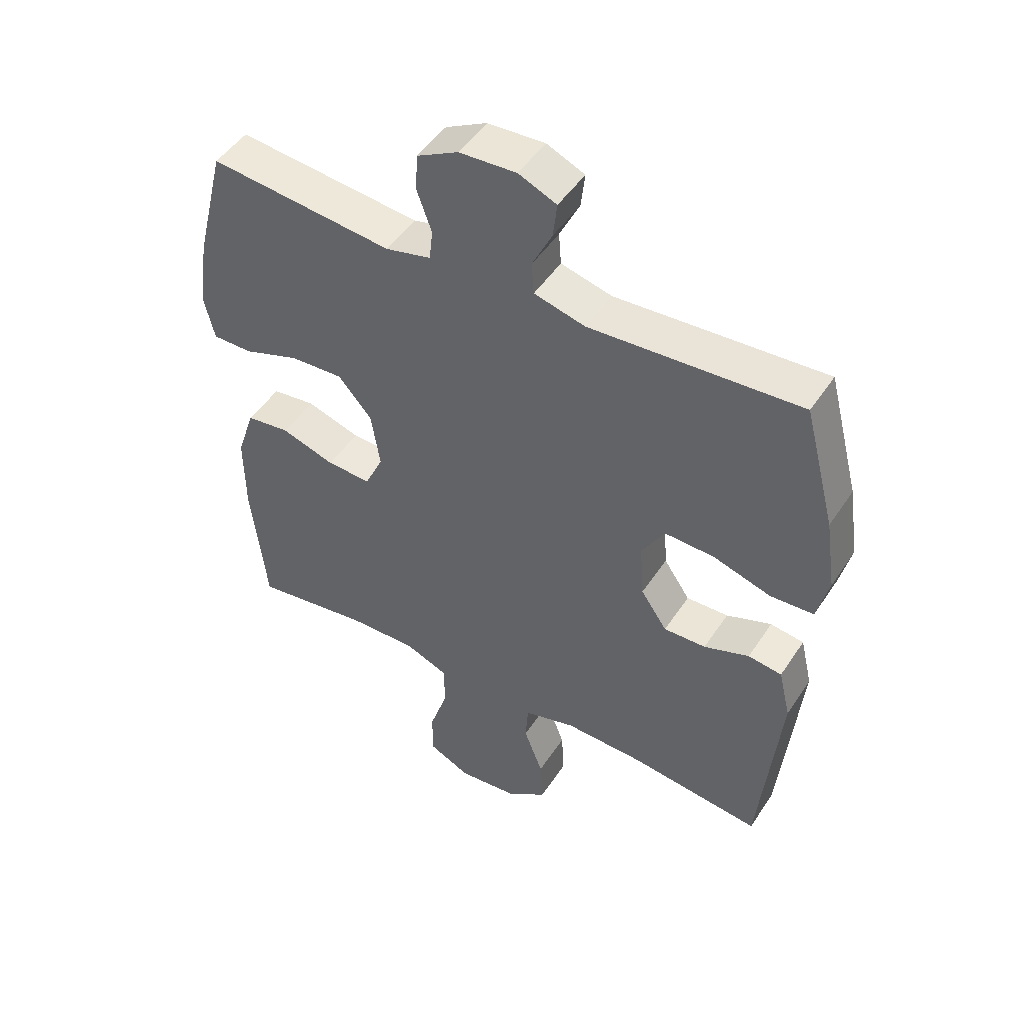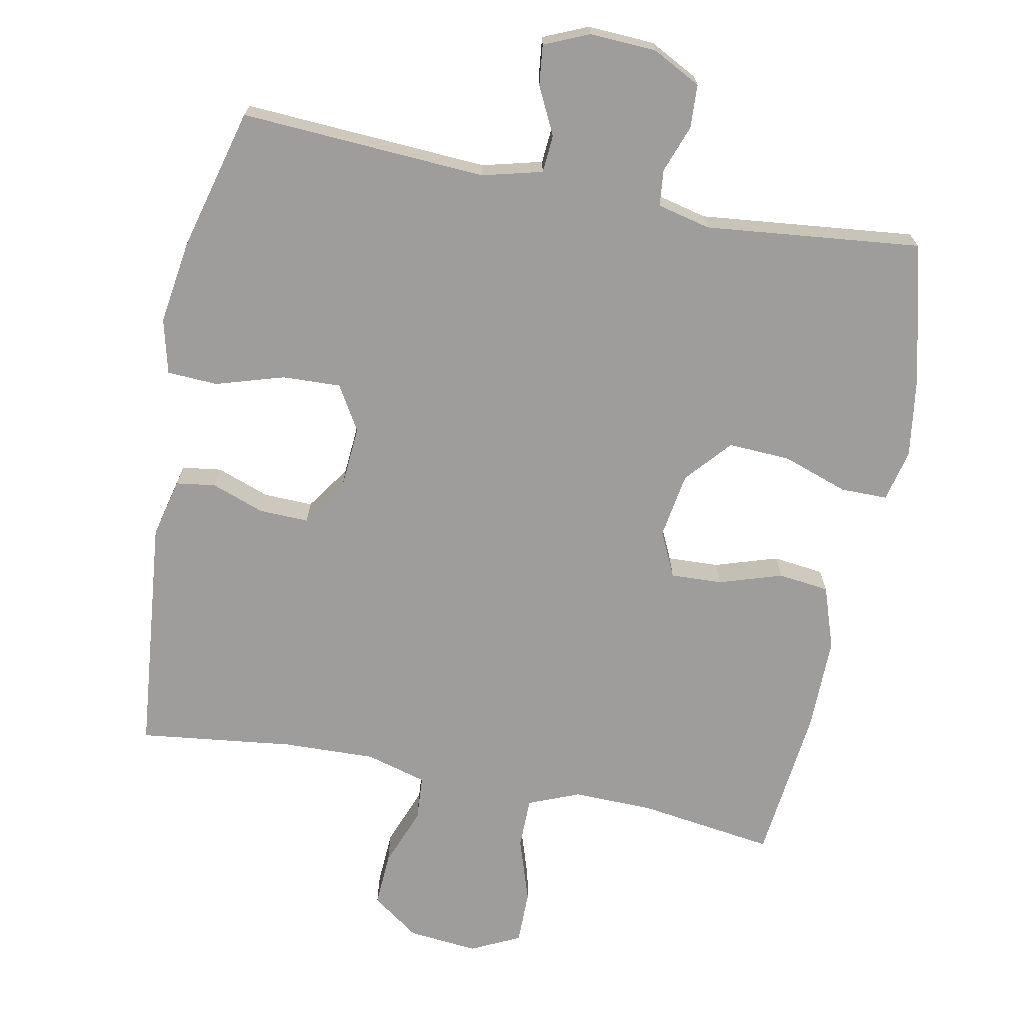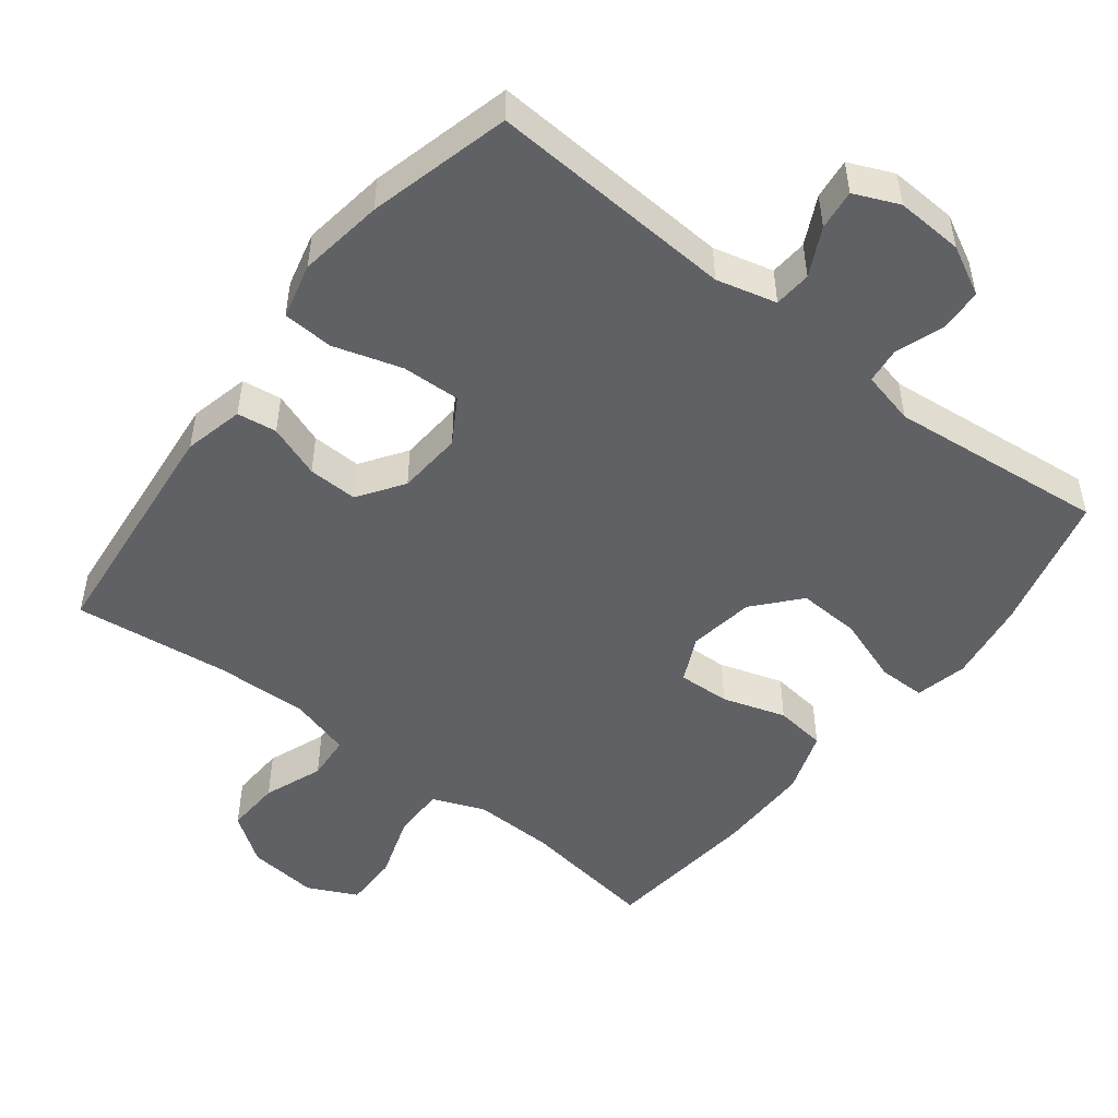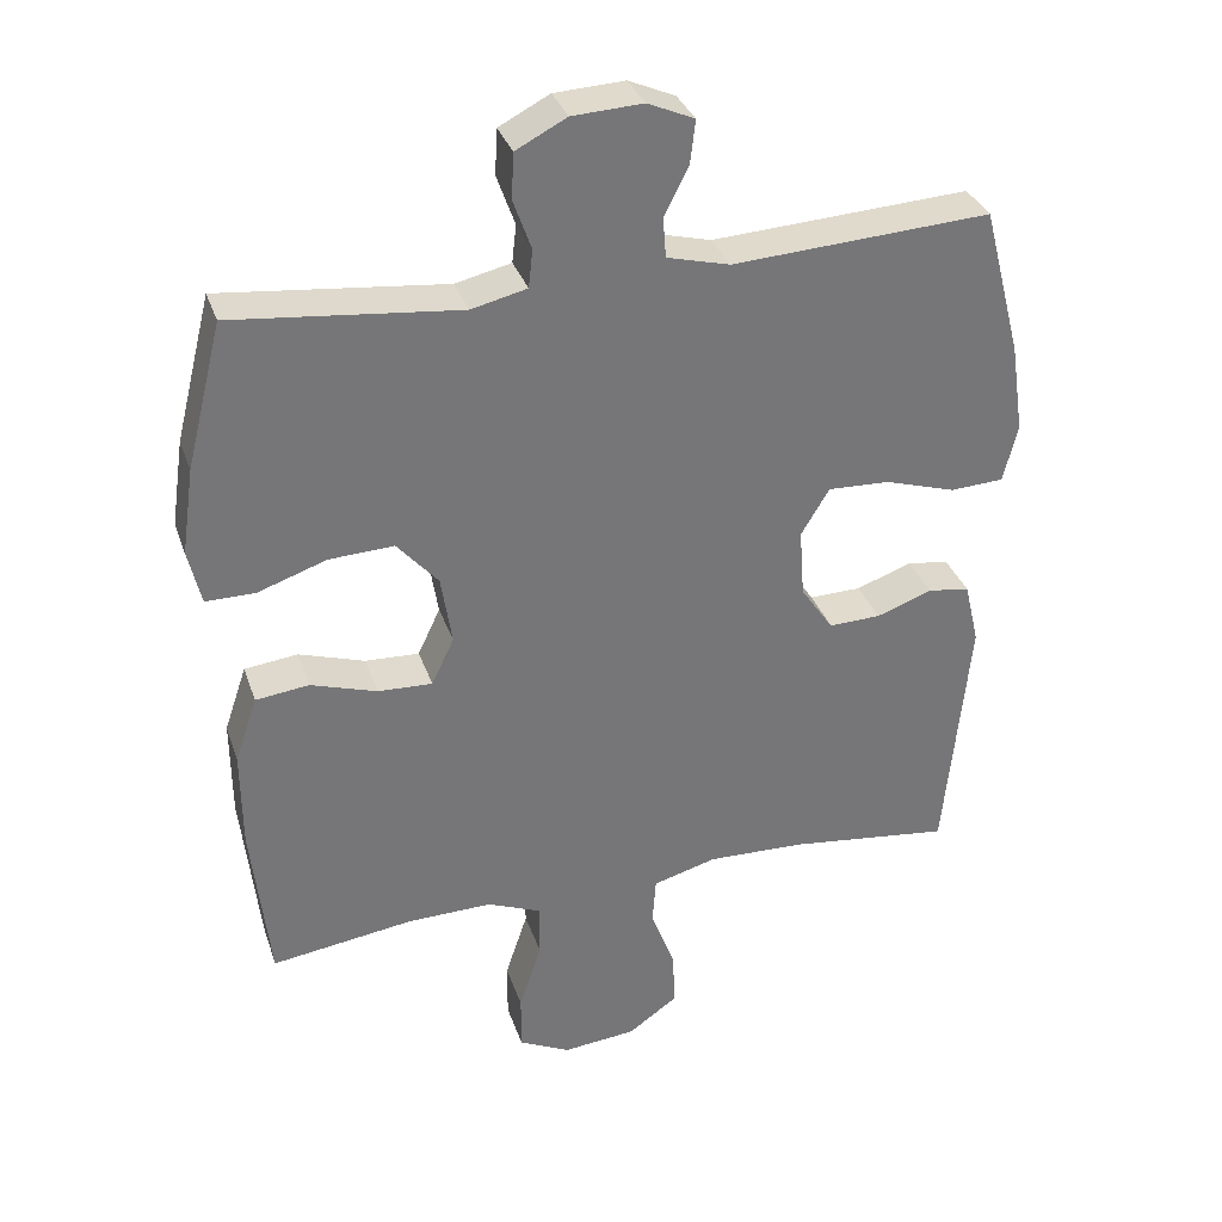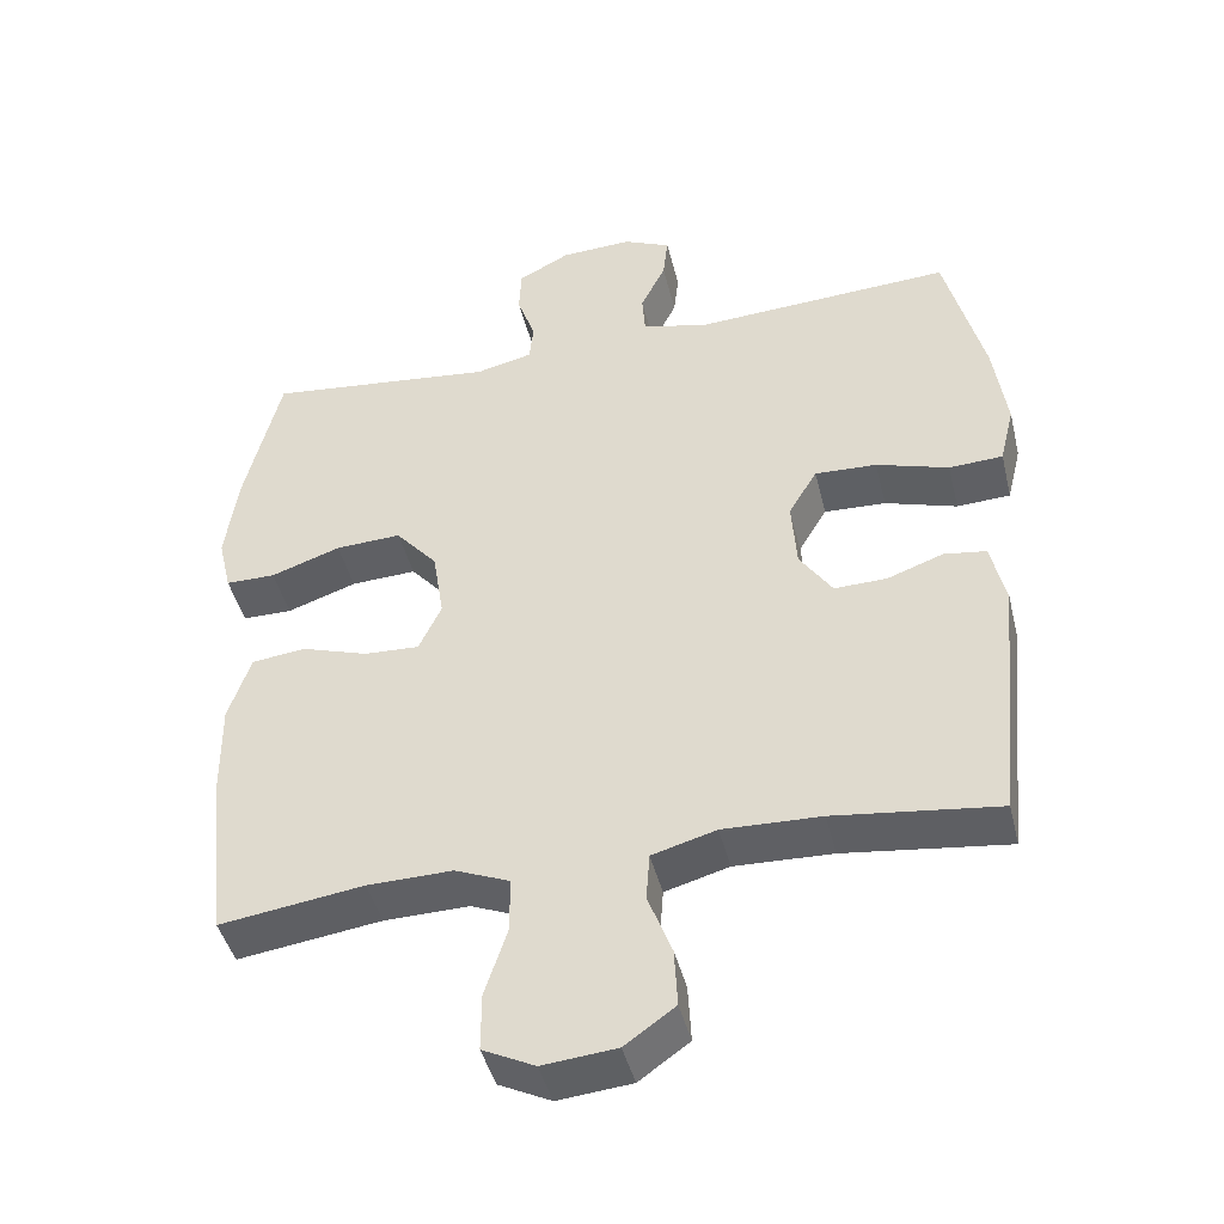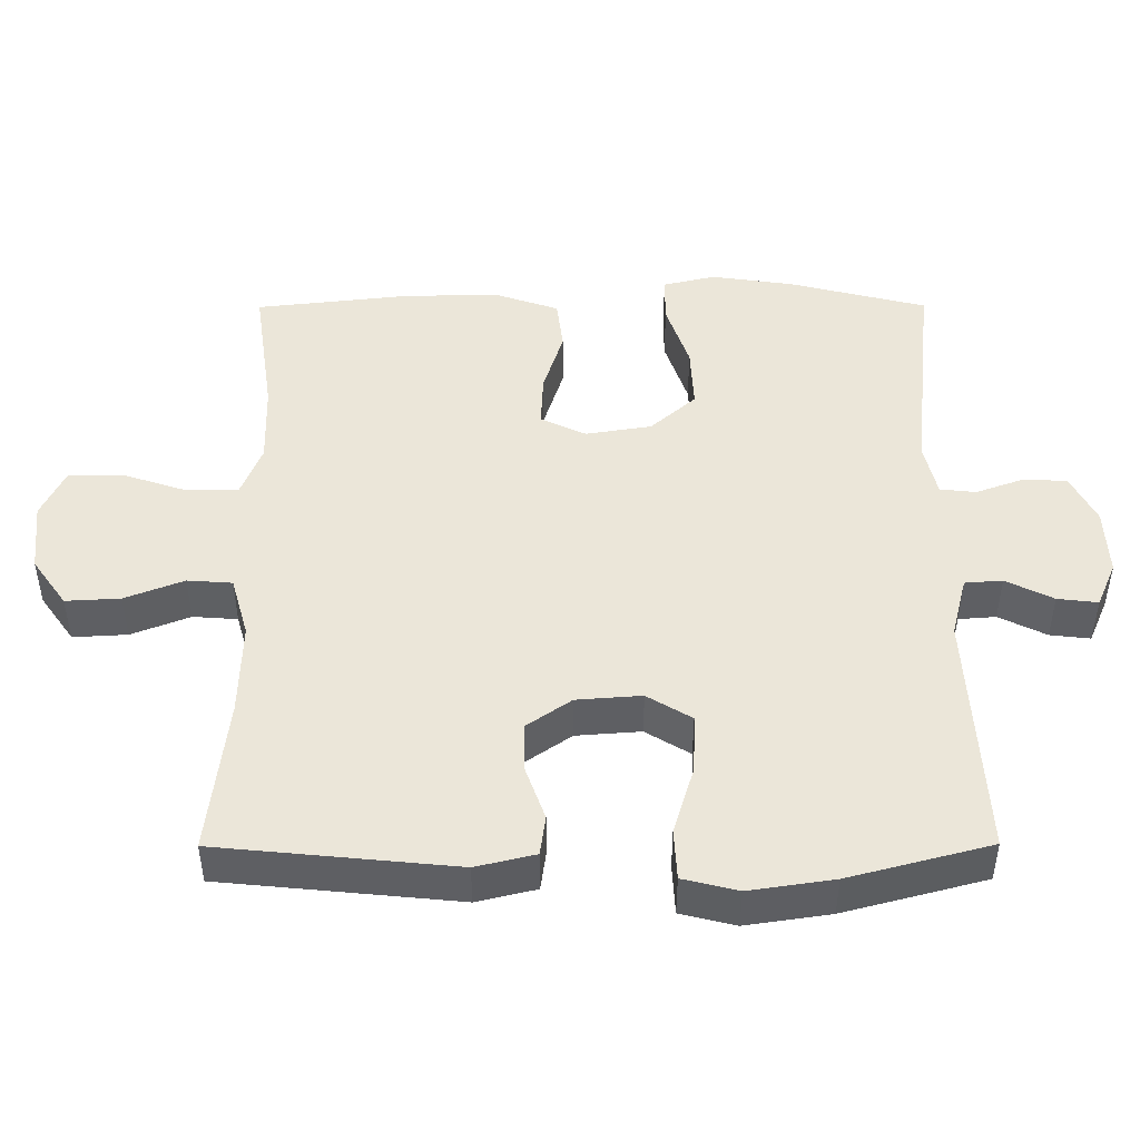
<metadata>
{"format":"obj","ext":"obj","renderer":"f3d","projection":"perspective","resolution":1024,"background":"white","views":[{"elev":48.1,"azim":-148.2,"up":"+Z"},{"elev":-70.4,"azim":-11.1,"up":"+Y"},{"elev":-50.3,"azim":-37.8,"up":"+Y"},{"elev":33.2,"azim":162.6,"up":"+Z"},{"elev":-43.6,"azim":-166.4,"up":"+Z"},{"elev":47.7,"azim":-90.2,"up":"+Y"}]}
</metadata>
<code>
o path4834
v 0.1913 0.0375 0.4753
v 0.115 0.0375 0.4933
v 0.1094 0.0375 0.5449
v 0.134 0.0375 0.6135
v 0.1309 0.0375 0.6757
v 0.06153 0.0375 0.7119
v -0.03468 0.0375 0.7168
v -0.09865 0.0375 0.6889
v -0.09195 0.0375 0.6311
v -0.0584 0.0375 0.5631
v -0.06244 0.0375 0.5093
v -0.1484 0.0375 0.4872
v -0.5014 0.0375 0.5078
v -0.5543 0.0375 0.3045
v -0.5722 0.0375 0.183
v -0.5527 0.0375 0.1039
v -0.48 0.0375 0.1001
v -0.3822 0.0375 0.1299
v -0.2984 0.0375 0.1332
v -0.26 0.0375 0.06918
v -0.2668 0.0375 -0.024
v -0.3111 0.0375 -0.08863
v -0.3821 0.0375 -0.08671
v -0.4582 0.0375 -0.05933
v -0.5151 0.0375 -0.06733
v -0.5353 0.0375 -0.1525
v -0.5014 0.0375 -0.4939
v -0.279 0.0375 -0.4668
v -0.1459 0.0375 -0.4626
v -0.05905 0.0375 -0.4871
v -0.05441 0.0375 -0.5512
v -0.08688 0.0375 -0.6357
v -0.09111 0.0375 -0.7137
v -0.0229 0.0375 -0.7621
v 0.07727 0.0375 -0.7719
v 0.1478 0.0375 -0.7376
v 0.1475 0.0375 -0.6603
v 0.1169 0.0375 -0.5677
v 0.1171 0.0375 -0.4939
v 0.1907 0.0375 -0.464
v 0.3062 0.0375 -0.4664
v 0.5005 0.0375 -0.4939
v 0.5253 0.0375 -0.2701
v 0.5264 0.0375 -0.1353
v 0.4959 0.0375 -0.04556
v 0.423 0.0375 -0.03673
v 0.3326 0.0375 -0.06554
v 0.2584 0.0375 -0.06888
v 0.2277 0.0375 -0.004015
v 0.2426 0.0375 0.09027
v 0.299 0.0375 0.1548
v 0.3881 0.0375 0.1505
v 0.4822 0.0375 0.118
v 0.5493 0.0375 0.1181
v 0.5668 0.0375 0.1929
v 0.5499 0.0375 0.3103
v 0.5005 0.0375 0.5078
v 0.1913 -0.0375 0.4753
v 0.115 -0.0375 0.4933
v 0.1094 -0.0375 0.5449
v 0.134 -0.0375 0.6135
v 0.1309 -0.0375 0.6757
v 0.06153 -0.0375 0.7119
v -0.03468 -0.0375 0.7168
v -0.09865 -0.0375 0.6889
v -0.09195 -0.0375 0.6311
v -0.0584 -0.0375 0.5631
v -0.06244 -0.0375 0.5093
v -0.1484 -0.0375 0.4872
v -0.5014 -0.0375 0.5078
v -0.5543 -0.0375 0.3045
v -0.5722 -0.0375 0.183
v -0.5527 -0.0375 0.1039
v -0.48 -0.0375 0.1001
v -0.3822 -0.0375 0.1299
v -0.2984 -0.0375 0.1332
v -0.26 -0.0375 0.06918
v -0.2668 -0.0375 -0.024
v -0.3111 -0.0375 -0.08863
v -0.3821 -0.0375 -0.08671
v -0.4582 -0.0375 -0.05933
v -0.5151 -0.0375 -0.06733
v -0.5353 -0.0375 -0.1525
v -0.5014 -0.0375 -0.4939
v -0.279 -0.0375 -0.4668
v -0.1459 -0.0375 -0.4626
v -0.05905 -0.0375 -0.4871
v -0.05441 -0.0375 -0.5512
v -0.08688 -0.0375 -0.6357
v -0.09111 -0.0375 -0.7137
v -0.0229 -0.0375 -0.7621
v 0.07727 -0.0375 -0.7719
v 0.1478 -0.0375 -0.7376
v 0.1475 -0.0375 -0.6603
v 0.1169 -0.0375 -0.5677
v 0.1171 -0.0375 -0.4939
v 0.1907 -0.0375 -0.464
v 0.3062 -0.0375 -0.4664
v 0.5005 -0.0375 -0.4939
v 0.5253 -0.0375 -0.2701
v 0.5264 -0.0375 -0.1353
v 0.4959 -0.0375 -0.04556
v 0.423 -0.0375 -0.03673
v 0.3326 -0.0375 -0.06554
v 0.2584 -0.0375 -0.06888
v 0.2277 -0.0375 -0.004015
v 0.2426 -0.0375 0.09027
v 0.299 -0.0375 0.1548
v 0.3881 -0.0375 0.1505
v 0.4822 -0.0375 0.118
v 0.5493 -0.0375 0.1181
v 0.5668 -0.0375 0.1929
v 0.5499 -0.0375 0.3103
v 0.5005 -0.0375 0.5078
v 0.06153 0.0375 0.7119
v -0.03468 0.0375 0.7168
v -0.09865 0.0375 0.6889
v -0.09865 0.0375 0.6889
v 0.1309 0.0375 0.6757
v -0.09195 0.0375 0.6311
v 0.134 0.0375 0.6135
v -0.0584 0.0375 0.5631
v 0.1094 0.0375 0.5449
v -0.06244 0.0375 0.5093
v -0.06244 0.0375 0.5093
v 0.115 0.0375 0.4933
v 0.115 0.0375 0.4933
v -0.1484 0.0375 0.4872
v 0.1913 0.0375 0.4753
v -0.5014 0.0375 0.5078
v -0.5014 0.0375 0.5078
v 0.5005 0.0375 0.5078
v 0.5005 0.0375 0.5078
v 0.5499 0.0375 0.3103
v -0.5543 0.0375 0.3045
v 0.5668 0.0375 0.1929
v -0.5722 0.0375 0.183
v 0.5493 0.0375 0.1181
v 0.5493 0.0375 0.1181
v 0.299 0.0375 0.1548
v 0.3881 0.0375 0.1505
v -0.3822 0.0375 0.1299
v -0.2984 0.0375 0.1332
v -0.2984 0.0375 0.1332
v -0.5527 0.0375 0.1039
v -0.5527 0.0375 0.1039
v 0.2426 0.0375 0.09027
v 0.4822 0.0375 0.118
v -0.26 0.0375 0.06918
v -0.48 0.0375 0.1001
v 0.2277 0.0375 -0.004015
v -0.2668 0.0375 -0.024
v 0.2584 0.0375 -0.06888
v 0.2584 0.0375 -0.06888
v -0.3111 0.0375 -0.08863
v 0.4959 0.0375 -0.04556
v 0.4959 0.0375 -0.04556
v 0.423 0.0375 -0.03673
v 0.3326 0.0375 -0.06554
v 0.5264 0.0375 -0.1353
v -0.3821 0.0375 -0.08671
v -0.4582 0.0375 -0.05933
v -0.5151 0.0375 -0.06733
v -0.5151 0.0375 -0.06733
v -0.5353 0.0375 -0.1525
v 0.5253 0.0375 -0.2701
v 0.5005 0.0375 -0.4939
v 0.5005 0.0375 -0.4939
v 0.1907 0.0375 -0.464
v 0.3062 0.0375 -0.4664
v -0.1459 0.0375 -0.4626
v -0.05905 0.0375 -0.4871
v -0.05905 0.0375 -0.4871
v -0.279 0.0375 -0.4668
v 0.1171 0.0375 -0.4939
v 0.1171 0.0375 -0.4939
v -0.5014 0.0375 -0.4939
v -0.5014 0.0375 -0.4939
v -0.05441 0.0375 -0.5512
v 0.1169 0.0375 -0.5677
v -0.08688 0.0375 -0.6357
v 0.1475 0.0375 -0.6603
v -0.09111 0.0375 -0.7137
v 0.1478 0.0375 -0.7376
v 0.1478 0.0375 -0.7376
v -0.0229 0.0375 -0.7621
v 0.07727 0.0375 -0.7719
v 0.06153 -0.0375 0.7119
v -0.03468 -0.0375 0.7168
v -0.09865 -0.0375 0.6889
v -0.09865 -0.0375 0.6889
v 0.1309 -0.0375 0.6757
v -0.09195 -0.0375 0.6311
v 0.134 -0.0375 0.6135
v -0.0584 -0.0375 0.5631
v 0.1094 -0.0375 0.5449
v -0.06244 -0.0375 0.5093
v -0.06244 -0.0375 0.5093
v 0.115 -0.0375 0.4933
v 0.115 -0.0375 0.4933
v -0.1484 -0.0375 0.4872
v 0.1913 -0.0375 0.4753
v -0.5014 -0.0375 0.5078
v -0.5014 -0.0375 0.5078
v 0.5005 -0.0375 0.5078
v 0.5005 -0.0375 0.5078
v 0.5499 -0.0375 0.3103
v -0.5543 -0.0375 0.3045
v 0.5668 -0.0375 0.1929
v -0.5722 -0.0375 0.183
v 0.5493 -0.0375 0.1181
v 0.5493 -0.0375 0.1181
v 0.299 -0.0375 0.1548
v 0.3881 -0.0375 0.1505
v -0.3822 -0.0375 0.1299
v -0.2984 -0.0375 0.1332
v -0.2984 -0.0375 0.1332
v -0.5527 -0.0375 0.1039
v -0.5527 -0.0375 0.1039
v 0.2426 -0.0375 0.09027
v 0.4822 -0.0375 0.118
v -0.26 -0.0375 0.06918
v -0.48 -0.0375 0.1001
v 0.2277 -0.0375 -0.004015
v -0.2668 -0.0375 -0.024
v 0.2584 -0.0375 -0.06888
v 0.2584 -0.0375 -0.06888
v -0.3111 -0.0375 -0.08863
v 0.4959 -0.0375 -0.04556
v 0.4959 -0.0375 -0.04556
v 0.423 -0.0375 -0.03673
v 0.3326 -0.0375 -0.06554
v 0.5264 -0.0375 -0.1353
v -0.3821 -0.0375 -0.08671
v -0.4582 -0.0375 -0.05933
v -0.5151 -0.0375 -0.06733
v -0.5151 -0.0375 -0.06733
v -0.5353 -0.0375 -0.1525
v 0.5253 -0.0375 -0.2701
v 0.5005 -0.0375 -0.4939
v 0.5005 -0.0375 -0.4939
v 0.1907 -0.0375 -0.464
v 0.3062 -0.0375 -0.4664
v -0.1459 -0.0375 -0.4626
v -0.05905 -0.0375 -0.4871
v -0.05905 -0.0375 -0.4871
v -0.279 -0.0375 -0.4668
v 0.1171 -0.0375 -0.4939
v 0.1171 -0.0375 -0.4939
v -0.5014 -0.0375 -0.4939
v -0.5014 -0.0375 -0.4939
v -0.05441 -0.0375 -0.5512
v 0.1169 -0.0375 -0.5677
v -0.08688 -0.0375 -0.6357
v 0.1475 -0.0375 -0.6603
v -0.09111 -0.0375 -0.7137
v 0.1478 -0.0375 -0.7376
v 0.1478 -0.0375 -0.7376
v -0.0229 -0.0375 -0.7621
v 0.07727 -0.0375 -0.7719
f 239 243 240
f 233 232 239
f 223 210 218
f 215 210 223
f 207 214 209
f 222 220 197
f 245 226 225
f 195 188 189
f 209 214 221
f 248 226 245
f 252 253 248
f 197 220 199
f 254 255 253
f 235 238 234
f 216 222 201
f 225 226 224
f 208 216 203
f 202 220 213
f 201 222 197
f 242 226 248
f 252 248 245
f 256 259 254
f 243 226 242
f 239 232 243
f 255 260 257
f 210 215 208
f 243 232 226
f 231 233 229
f 197 199 196
f 244 228 247
f 203 216 201
f 254 253 252
f 196 194 195
f 195 189 193
f 247 234 238
f 250 247 238
f 225 224 222
f 245 225 244
f 260 255 259
f 236 238 235
f 228 244 225
f 207 213 214
f 188 195 194
f 216 208 215
f 222 224 220
f 193 189 190
f 254 259 255
f 232 233 231
f 199 220 202
f 202 207 205
f 209 221 211
f 247 228 234
f 202 213 207
f 188 194 192
f 197 196 195
f 6 7 64 63
f 7 118 191 64
f 5 6 63 62
f 8 9 66 65
f 4 5 62 61
f 9 10 67 66
f 3 4 61 60
f 10 125 198 67
f 127 3 60 200
f 11 12 69 68
f 1 2 59 58
f 12 131 204 69
f 133 1 58 206
f 56 57 114 113
f 13 14 71 70
f 55 56 113 112
f 14 15 72 71
f 139 55 112 212
f 51 52 109 108
f 18 144 217 75
f 15 146 219 72
f 50 51 108 107
f 53 54 111 110
f 52 53 110 109
f 19 20 77 76
f 17 18 75 74
f 16 17 74 73
f 49 50 107 106
f 20 21 78 77
f 154 49 106 227
f 21 22 79 78
f 157 46 103 230
f 46 47 104 103
f 44 45 102 101
f 23 24 81 80
f 24 164 237 81
f 47 48 105 104
f 25 26 83 82
f 22 23 80 79
f 43 44 101 100
f 168 43 100 241
f 40 41 98 97
f 29 173 246 86
f 28 29 86 85
f 176 40 97 249
f 178 28 85 251
f 26 27 84 83
f 41 42 99 98
f 30 31 88 87
f 38 39 96 95
f 31 32 89 88
f 37 38 95 94
f 32 33 90 89
f 185 37 94 258
f 33 34 91 90
f 35 36 93 92
f 34 35 92 91
f 166 167 170
f 160 166 159
f 150 145 137
f 142 150 137
f 134 136 141
f 149 124 147
f 172 152 153
f 122 116 115
f 136 148 141
f 175 172 153
f 179 175 180
f 124 126 147
f 181 180 182
f 162 161 165
f 143 128 149
f 152 151 153
f 135 130 143
f 129 140 147
f 128 124 149
f 169 175 153
f 179 172 175
f 183 181 186
f 170 169 153
f 166 170 159
f 182 184 187
f 137 135 142
f 170 153 159
f 158 156 160
f 124 123 126
f 171 174 155
f 130 128 143
f 181 179 180
f 123 122 121
f 122 120 116
f 174 165 161
f 177 165 174
f 152 149 151
f 172 171 152
f 187 186 182
f 163 162 165
f 155 152 171
f 134 141 140
f 115 121 122
f 143 142 135
f 149 147 151
f 120 117 116
f 181 182 186
f 159 158 160
f 126 129 147
f 129 132 134
f 136 138 148
f 174 161 155
f 129 134 140
f 115 119 121
f 124 122 123

</code>
